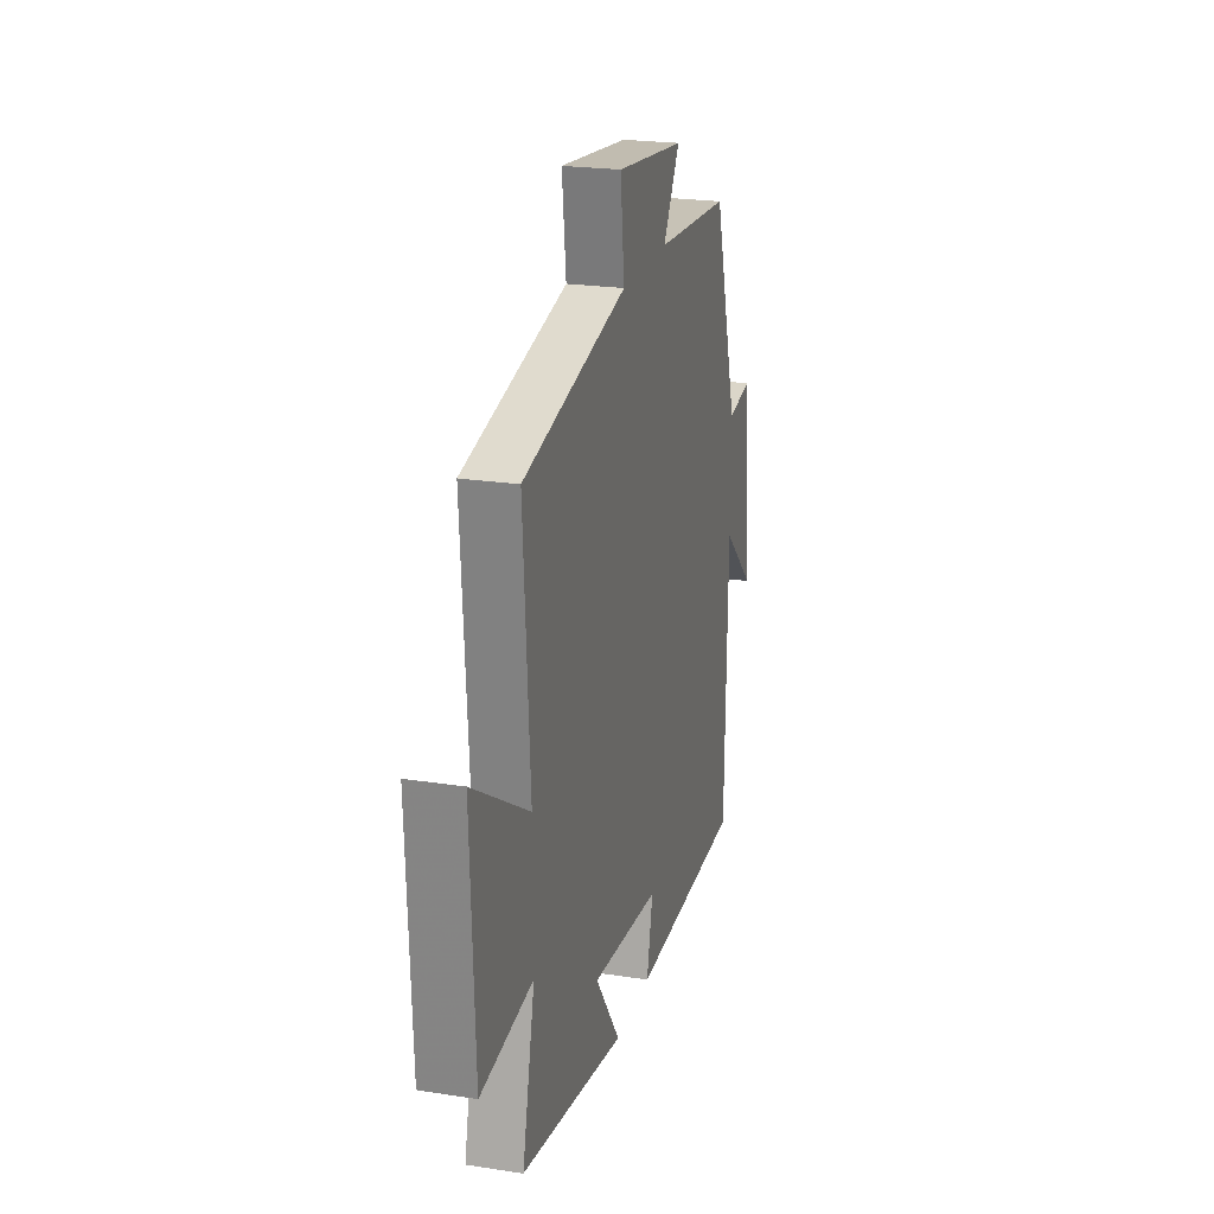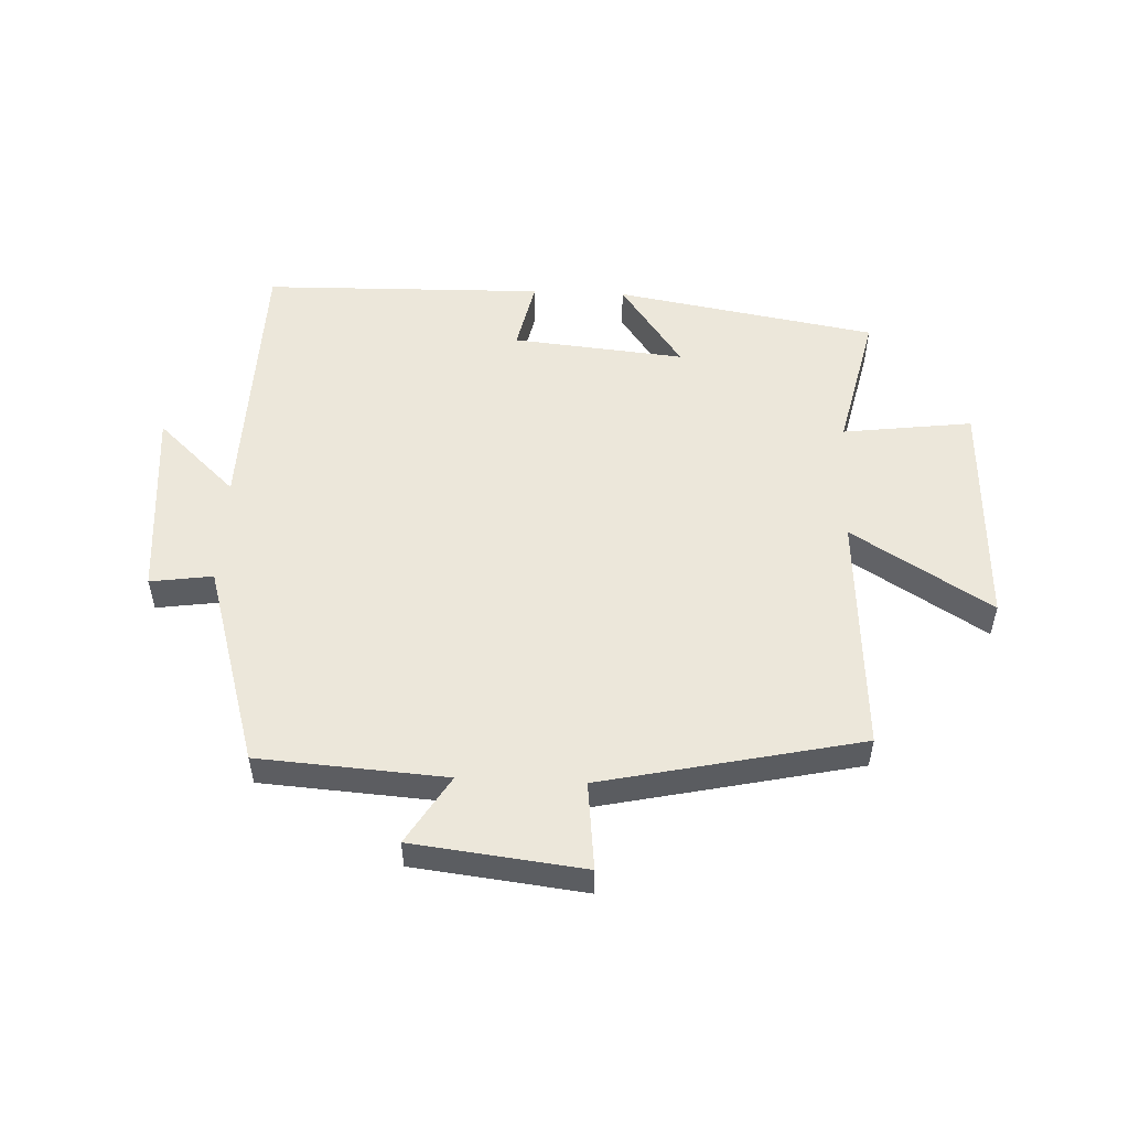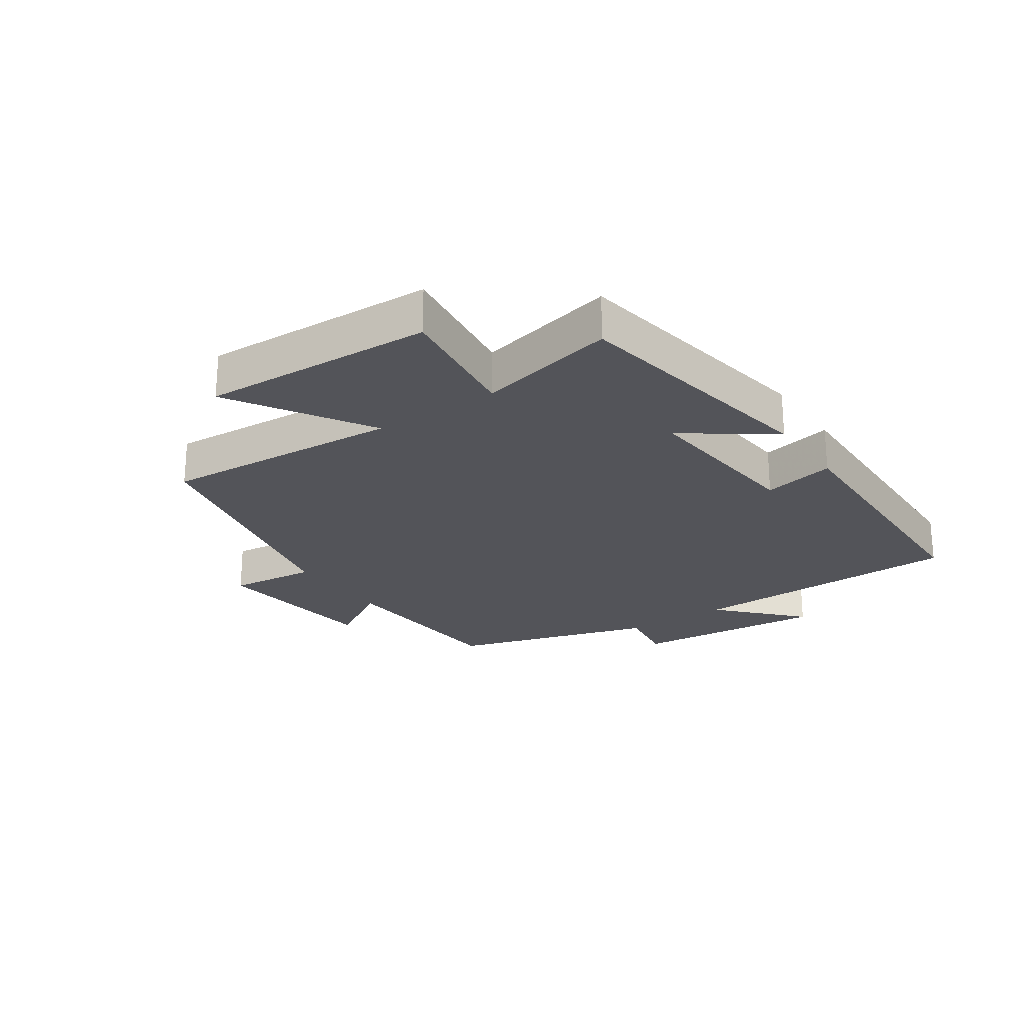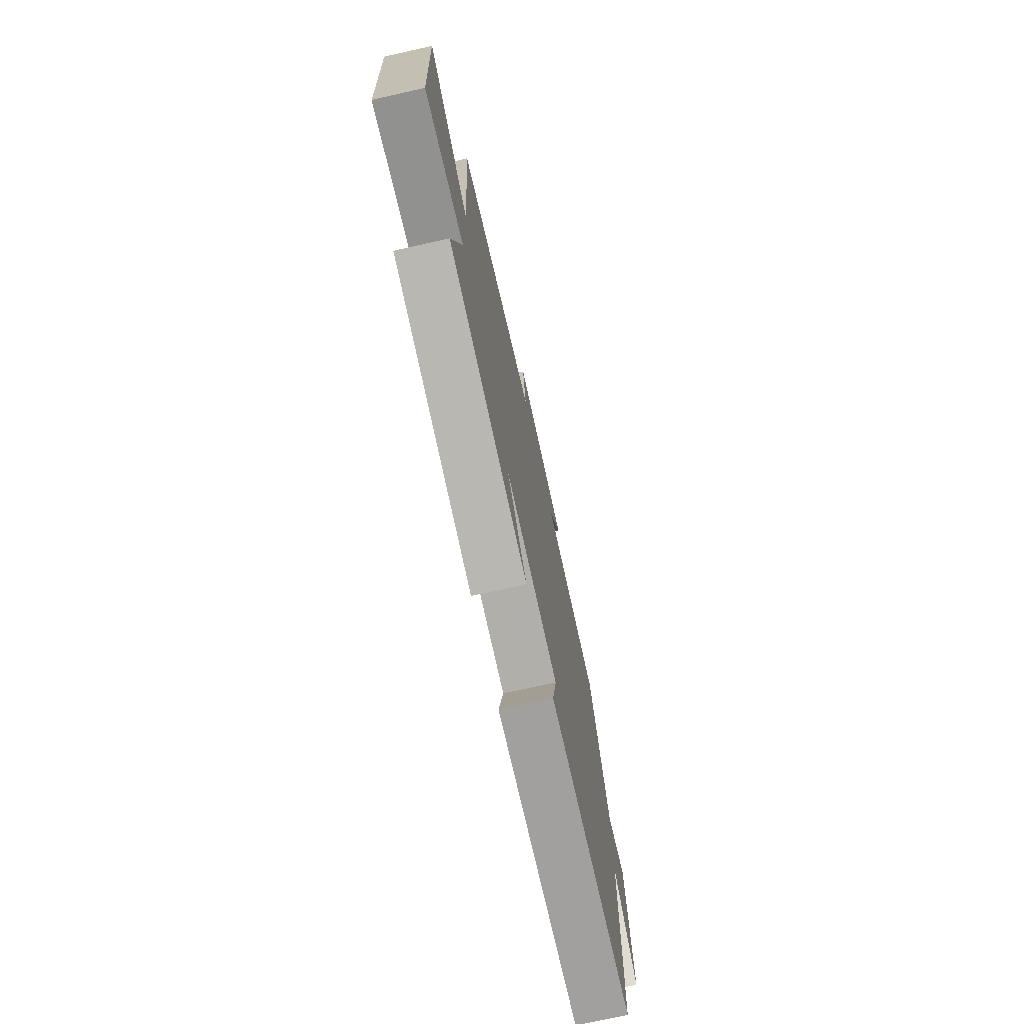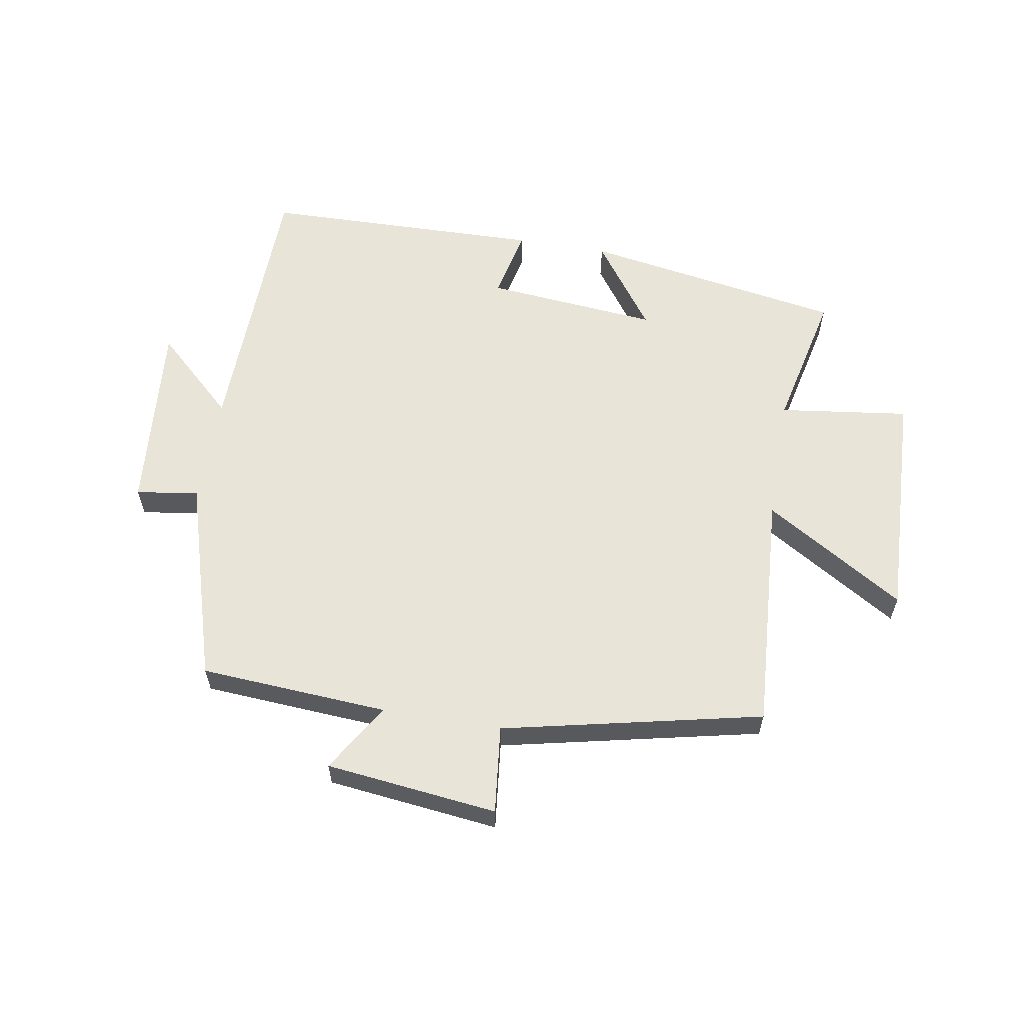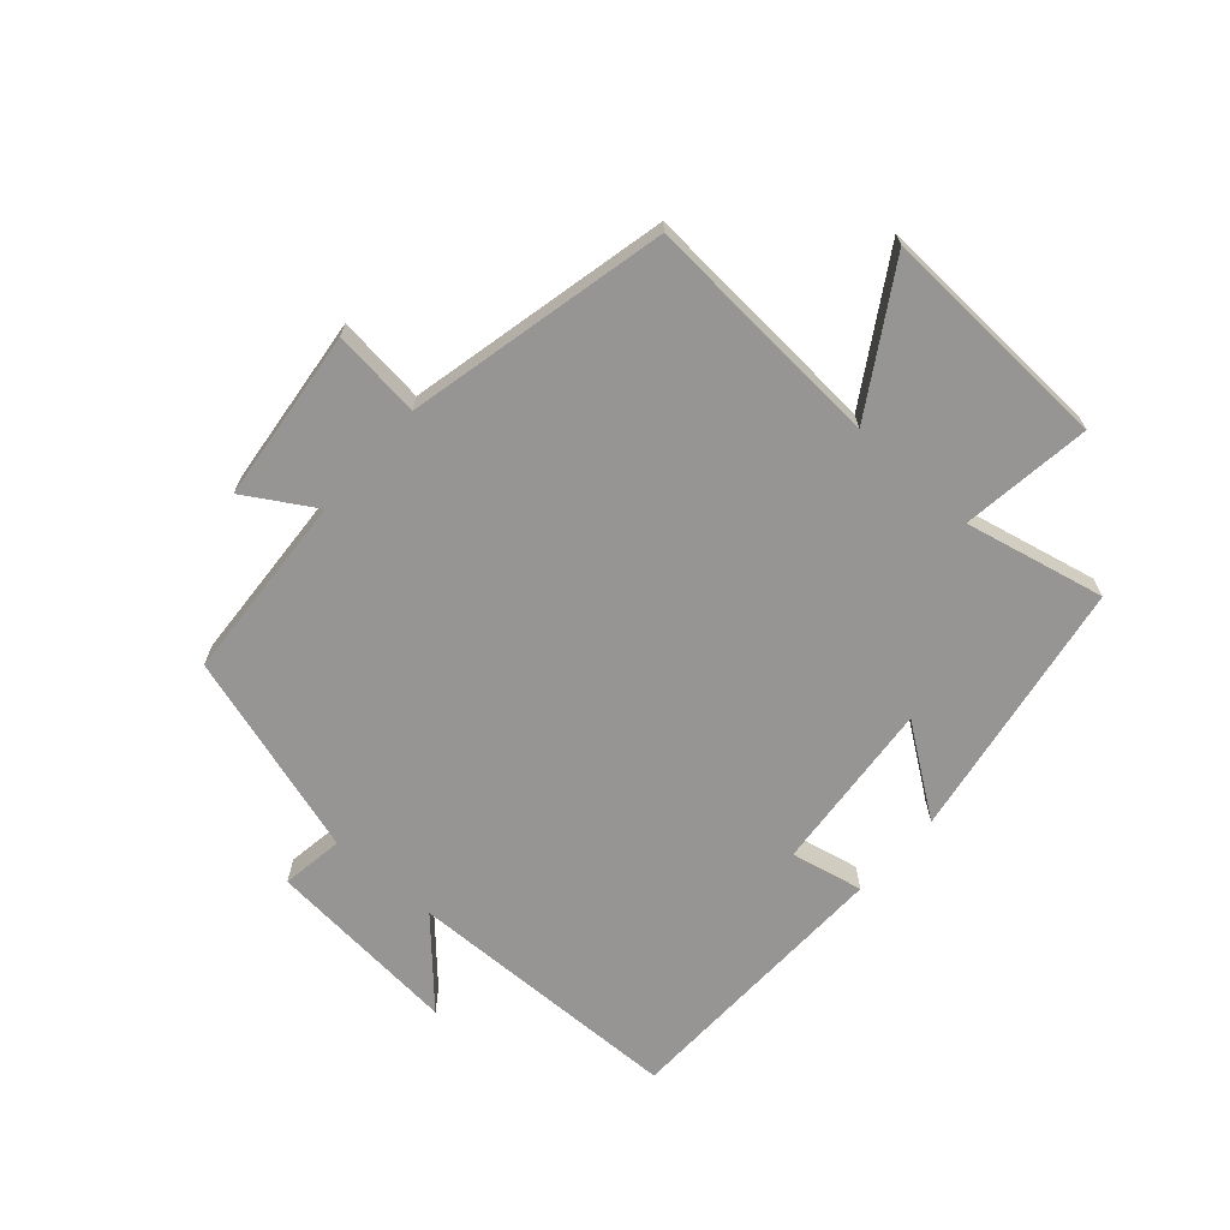
<metadata>
{"format":"obj","ext":"obj","renderer":"f3d","projection":"perspective","resolution":1024,"background":"white","views":[{"elev":22.6,"azim":105.0,"up":"+Z"},{"elev":52.7,"azim":2.7,"up":"+Y"},{"elev":-23.7,"azim":124.4,"up":"+Y"},{"elev":-73.1,"azim":102.6,"up":"+Z"},{"elev":59.8,"azim":9.7,"up":"+Y"},{"elev":-67.5,"azim":48.4,"up":"+Y"}]}
</metadata>
<code>
v -0.49 0.07 -0.489
v -0.5 0.07 -0.034
v -0.63 0.07 -0.155
v -0.602 0.07 0.163
v -0.5 0.07 0.148
v -0.4 0.07 0.48
v -0.093 0.07 0.5
v -0.161 0.07 0.612
v 0.119 0.07 0.644
v 0.103 0.07 0.5
v 0.526 0.07 0.406
v 0.5 0.07 0.012
v 0.728 0.07 0.152
v 0.712 0.07 -0.228
v 0.5 0.07 -0.2
v 0.551 0.07 -0.428
v 0.124 0.07 -0.5
v 0.227 0.07 -0.356
v -0.055 0.07 -0.382
v -0.03 0.07 -0.5
v -0.49 0 -0.489
v -0.5 0 -0.034
v -0.63 0 -0.155
v -0.602 0 0.163
v -0.5 0 0.148
v -0.4 0 0.48
v -0.093 0 0.5
v -0.161 0 0.612
v 0.119 0 0.644
v 0.103 0 0.5
v 0.526 0 0.406
v 0.5 0 0.012
v 0.728 0 0.152
v 0.712 0 -0.228
v 0.5 0 -0.2
v 0.551 0 -0.428
v 0.124 0 -0.5
v 0.227 0 -0.356
v -0.055 0 -0.382
v -0.03 0 -0.5
f 19 20 1 2
f 18 19 2
f 15 16 17 18
f 15 18 2
f 12 13 14 15
f 12 15 2
f 10 11 12 2
f 7 8 9 10
f 5 6 7 10
f 5 10 2
f 2 3 4 5
f 22 21 40 39
f 22 39 38
f 38 37 36 35
f 22 38 35
f 35 34 33 32
f 22 35 32
f 22 32 31 30
f 30 29 28 27
f 30 27 26 25
f 22 30 25
f 25 24 23 22
f 1 21 22 2
f 2 22 23 3
f 3 23 24 4
f 4 24 25 5
f 5 25 26 6
f 6 26 27 7
f 7 27 28 8
f 8 28 29 9
f 9 29 30 10
f 10 30 31 11
f 11 31 32 12
f 12 32 33 13
f 13 33 34 14
f 14 34 35 15
f 15 35 36 16
f 16 36 37 17
f 17 37 38 18
f 18 38 39 19
f 19 39 40 20
f 20 40 21 1

</code>
